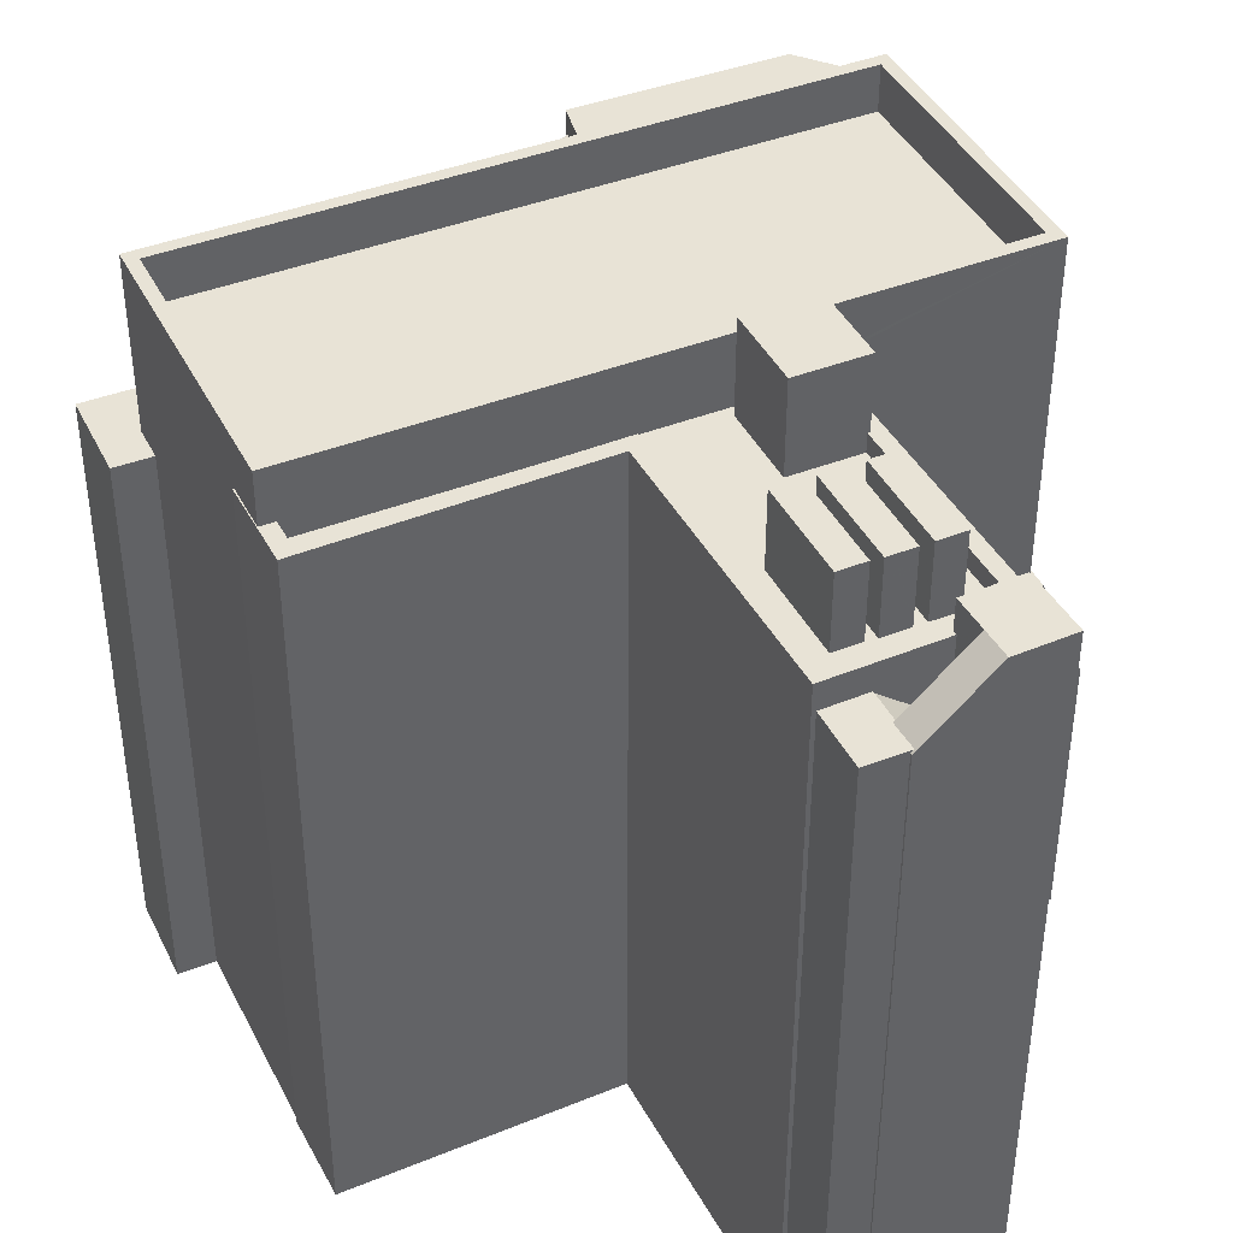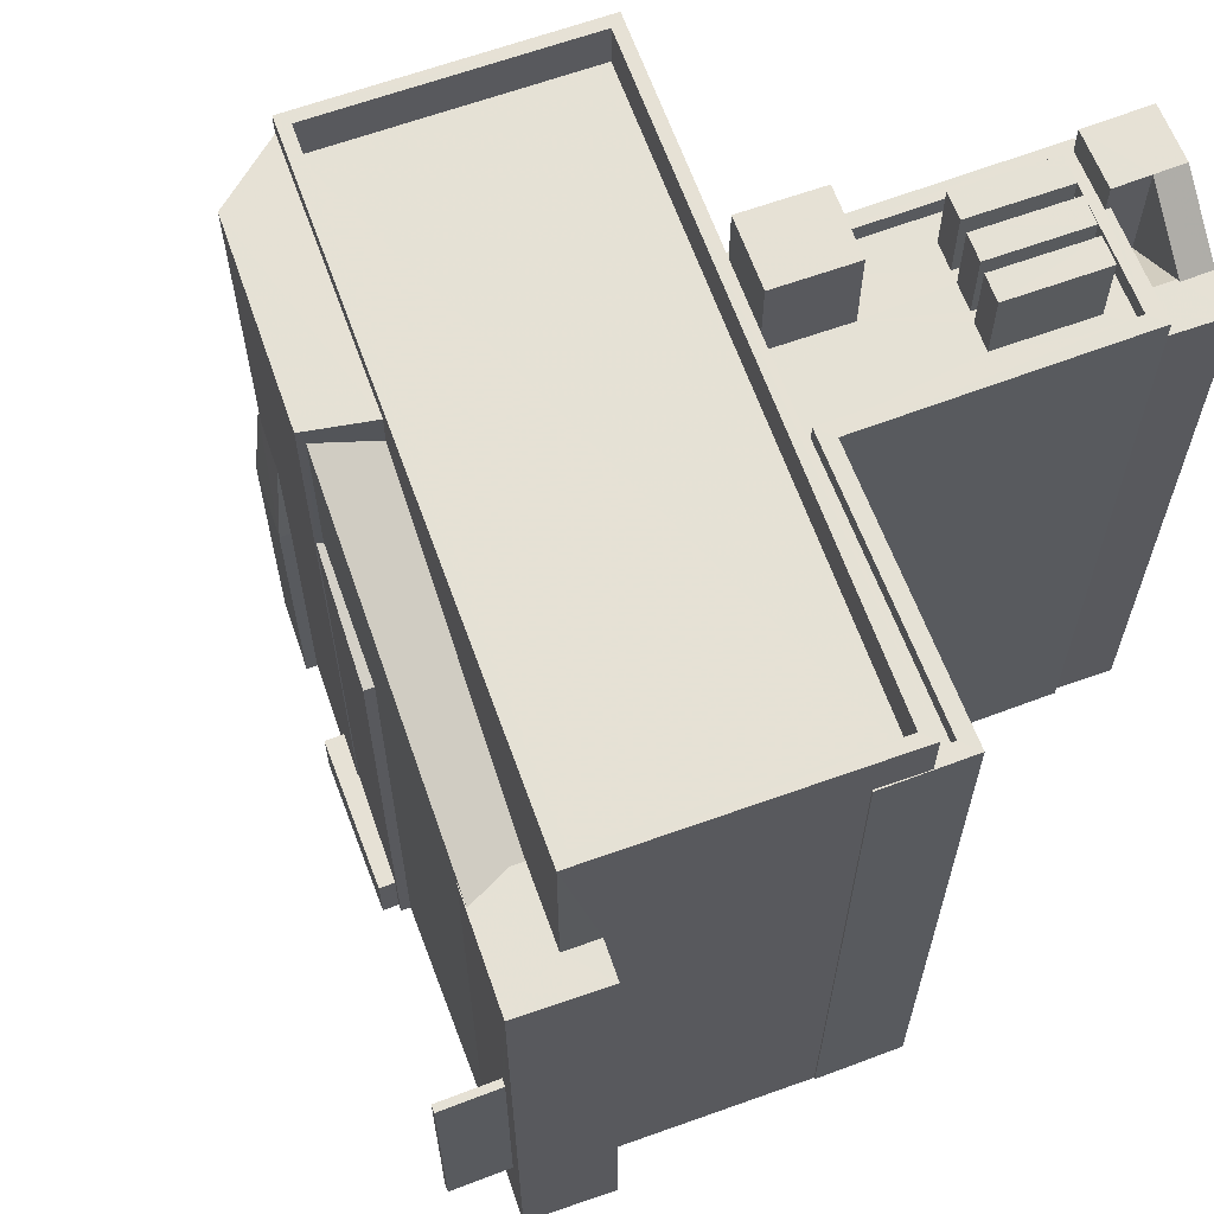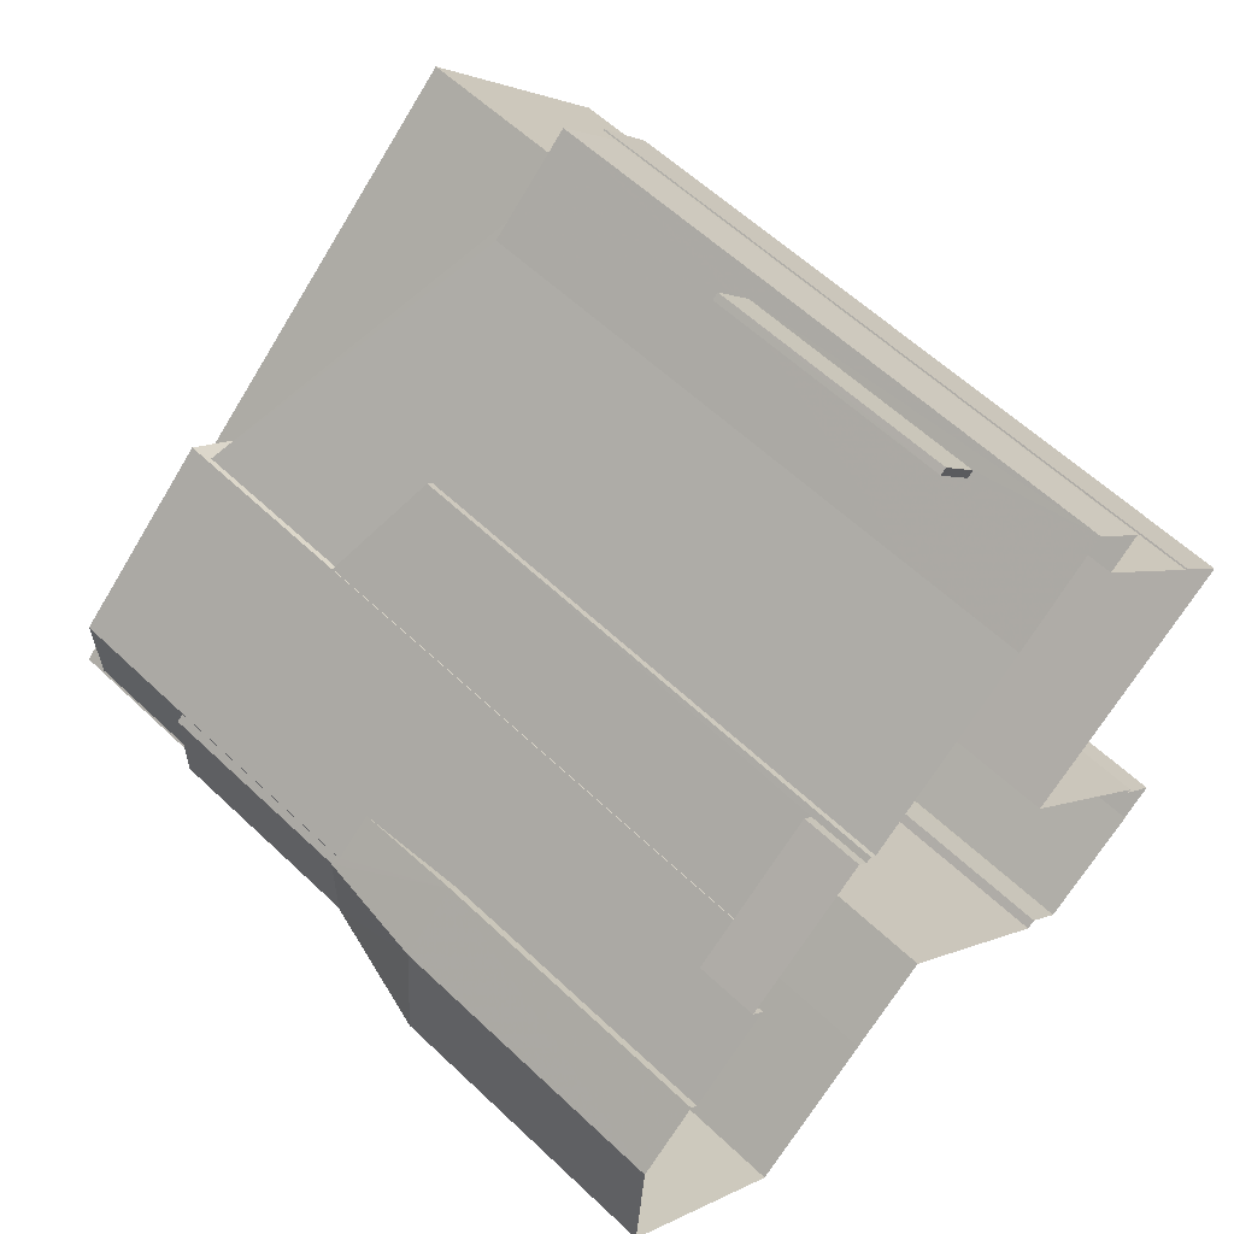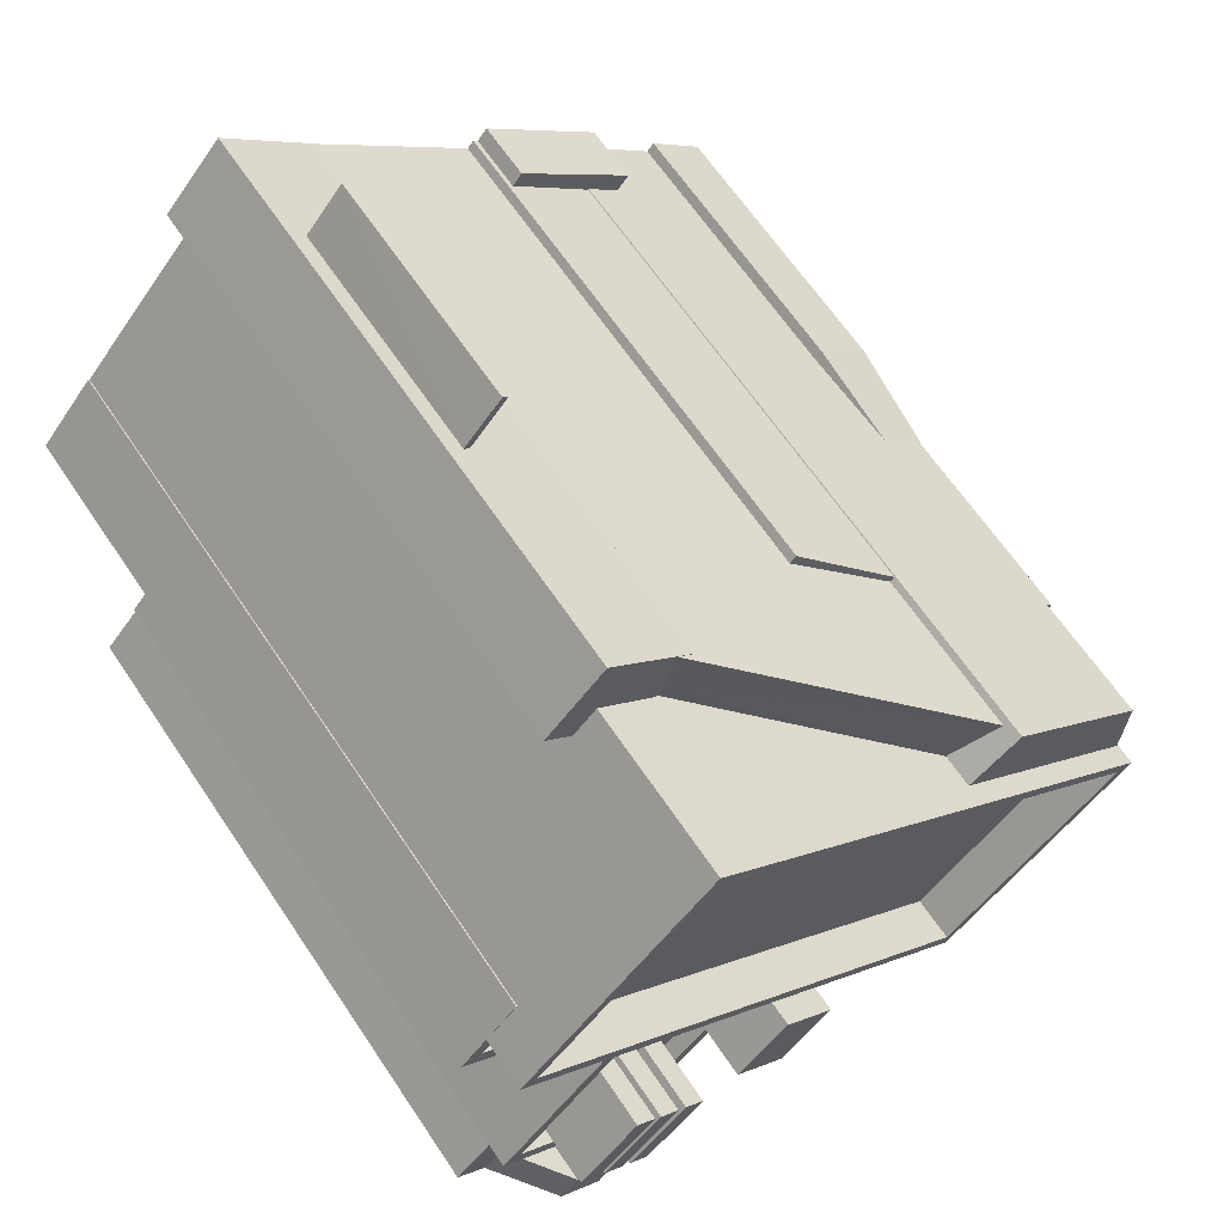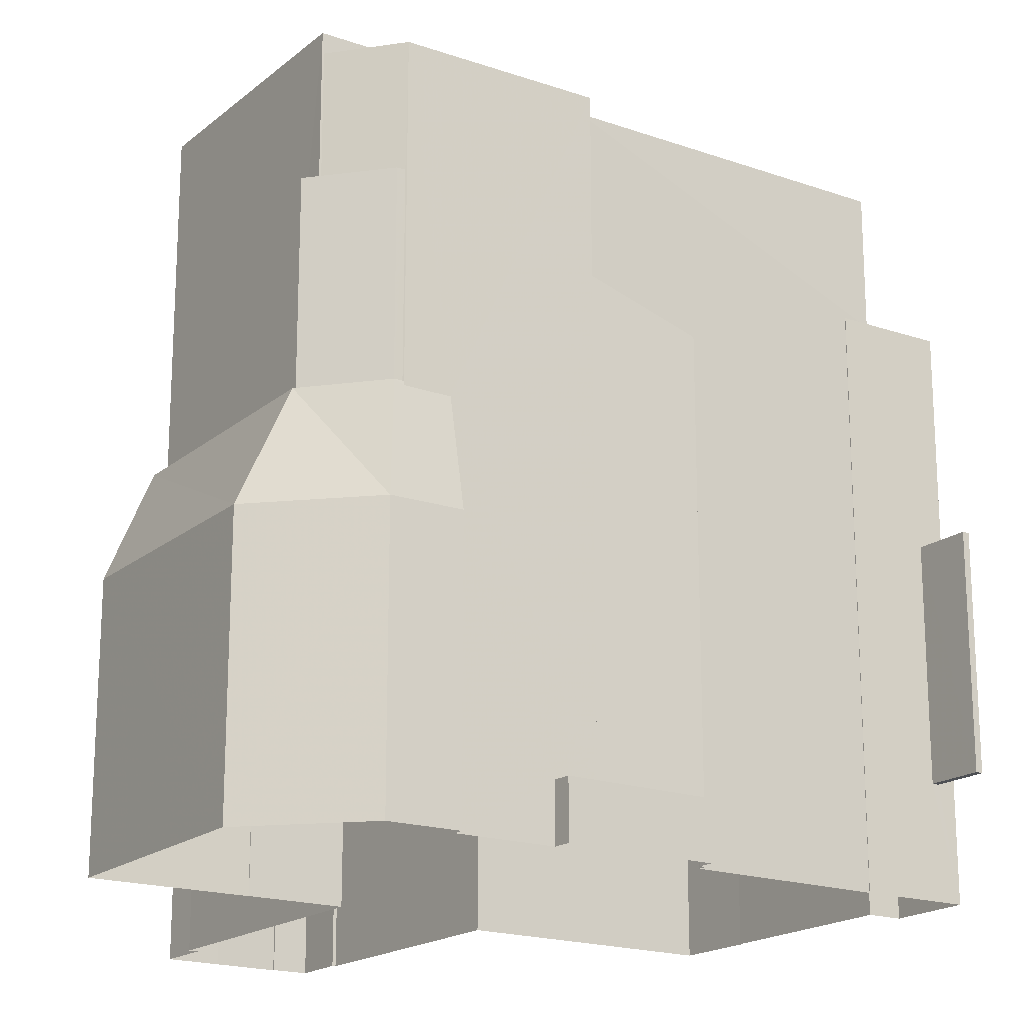
<metadata>
{"format":"obj","ext":"obj","renderer":"f3d","projection":"perspective","resolution":1024,"background":"white","views":[{"elev":41.8,"azim":-67.1,"up":"+Z"},{"elev":64.9,"azim":-151.7,"up":"+Z"},{"elev":59.0,"azim":134.3,"up":"+Y"},{"elev":65.0,"azim":-33.9,"up":"+Y"},{"elev":-18.7,"azim":104.3,"up":"+Z"}]}
</metadata>
<code>
v 1.284e+04 -1.562e+04 19.78
v 1.284e+04 -1.562e+04 19.78
v 1.284e+04 -1.562e+04 19.78
v 1.283e+04 -1.561e+04 19.78
v 1.283e+04 -1.561e+04 19.78
v 1.283e+04 -1.561e+04 19.78
v 1.283e+04 -1.561e+04 19.78
v 1.283e+04 -1.561e+04 19.78
v 1.285e+04 -1.563e+04 19.79
v 1.285e+04 -1.563e+04 19.79
v 1.284e+04 -1.562e+04 19.79
v 1.284e+04 -1.562e+04 19.79
v 1.284e+04 -1.562e+04 19.78
v 1.284e+04 -1.562e+04 19.78
v 1.282e+04 -1.562e+04 19.78
v 1.282e+04 -1.562e+04 19.78
v 1.282e+04 -1.562e+04 19.78
v 1.284e+04 -1.564e+04 19.78
v 1.284e+04 -1.563e+04 19.78
v 1.284e+04 -1.562e+04 19.78
v 1.283e+04 -1.563e+04 19.78
v 1.283e+04 -1.563e+04 19.78
v 1.282e+04 -1.564e+04 19.78
v 1.282e+04 -1.564e+04 19.78
v 1.282e+04 -1.564e+04 19.78
v 1.282e+04 -1.564e+04 19.78
v 1.282e+04 -1.564e+04 19.78
v 1.282e+04 -1.564e+04 19.78
v 1.283e+04 -1.564e+04 19.78
v 1.283e+04 -1.564e+04 19.78
v 1.283e+04 -1.564e+04 19.78
v 1.284e+04 -1.563e+04 19.78
v 1.283e+04 -1.561e+04 23.61
v 1.283e+04 -1.561e+04 23.61
v 1.283e+04 -1.561e+04 23.61
v 1.283e+04 -1.561e+04 23.61
v 1.283e+04 -1.561e+04 31.61
v 1.283e+04 -1.561e+04 31.61
v 1.283e+04 -1.561e+04 31.61
v 1.283e+04 -1.561e+04 31.61
v 1.283e+04 -1.561e+04 39.18
v 1.283e+04 -1.561e+04 39.18
v 1.283e+04 -1.561e+04 39.18
v 1.283e+04 -1.561e+04 39.18
v 1.283e+04 -1.561e+04 39.18
v 1.283e+04 -1.561e+04 39.18
v 1.283e+04 -1.562e+04 39.18
v 1.283e+04 -1.562e+04 39.18
v 1.283e+04 -1.561e+04 39.18
v 1.284e+04 -1.562e+04 37.99
v 1.284e+04 -1.562e+04 38
v 1.284e+04 -1.562e+04 36.8
v 1.284e+04 -1.562e+04 36.8
v 1.284e+04 -1.562e+04 44.14
v 1.285e+04 -1.563e+04 44.14
v 1.284e+04 -1.562e+04 44.14
v 1.285e+04 -1.563e+04 44.14
v 1.285e+04 -1.563e+04 39.84
v 1.285e+04 -1.563e+04 39.84
v 1.285e+04 -1.563e+04 39.84
v 1.285e+04 -1.563e+04 39.84
v 1.285e+04 -1.563e+04 39.84
v 1.285e+04 -1.563e+04 39.84
v 1.284e+04 -1.564e+04 33.02
v 1.284e+04 -1.564e+04 33.02
v 1.284e+04 -1.563e+04 33.02
v 1.285e+04 -1.563e+04 33.02
v 1.285e+04 -1.563e+04 33.02
v 1.285e+04 -1.563e+04 33.02
v 1.285e+04 -1.563e+04 33.02
v 1.285e+04 -1.563e+04 33.02
v 1.285e+04 -1.563e+04 33.02
v 1.285e+04 -1.563e+04 33.02
v 1.285e+04 -1.563e+04 32.88
v 1.284e+04 -1.562e+04 29.27
v 1.284e+04 -1.562e+04 32.86
v 1.285e+04 -1.563e+04 29.27
v 1.285e+04 -1.563e+04 29.27
v 1.284e+04 -1.564e+04 29.27
v 1.283e+04 -1.562e+04 39.1
v 1.284e+04 -1.562e+04 43.03
v 1.284e+04 -1.562e+04 43.52
v 1.284e+04 -1.562e+04 21.75
v 1.284e+04 -1.562e+04 21.75
v 1.284e+04 -1.562e+04 21.75
v 1.284e+04 -1.562e+04 21.75
v 1.284e+04 -1.562e+04 21.75
v 1.284e+04 -1.562e+04 21.75
v 1.283e+04 -1.561e+04 44.83
v 1.282e+04 -1.562e+04 44.83
v 1.282e+04 -1.562e+04 44.83
v 1.283e+04 -1.561e+04 44.83
v 1.284e+04 -1.564e+04 44.84
v 1.285e+04 -1.563e+04 44.84
v 1.284e+04 -1.564e+04 44.84
v 1.285e+04 -1.563e+04 44.84
v 1.282e+04 -1.562e+04 43.33
v 1.285e+04 -1.563e+04 43.34
v 1.283e+04 -1.561e+04 43.33
v 1.284e+04 -1.564e+04 43.34
v 1.282e+04 -1.564e+04 42.28
v 1.282e+04 -1.564e+04 42.28
v 1.282e+04 -1.564e+04 42.28
v 1.282e+04 -1.564e+04 42.28
v 1.282e+04 -1.564e+04 42.28
v 1.282e+04 -1.564e+04 42.28
v 1.283e+04 -1.564e+04 40.56
v 1.283e+04 -1.564e+04 40.59
v 1.282e+04 -1.564e+04 42.24
v 1.282e+04 -1.564e+04 42.24
v 1.282e+04 -1.564e+04 44.13
v 1.283e+04 -1.564e+04 44.13
v 1.282e+04 -1.564e+04 42.2
v 1.282e+04 -1.564e+04 42.2
v 1.283e+04 -1.564e+04 44.13
v 1.283e+04 -1.564e+04 44.13
v 1.283e+04 -1.564e+04 44.13
v 1.283e+04 -1.563e+04 43.15
v 1.283e+04 -1.564e+04 43.15
v 1.283e+04 -1.563e+04 43.15
v 1.282e+04 -1.564e+04 43.15
v 1.283e+04 -1.564e+04 43.15
v 1.282e+04 -1.563e+04 43.15
v 1.283e+04 -1.563e+04 43.15
v 1.283e+04 -1.563e+04 43.15
v 1.282e+04 -1.562e+04 43.15
v 1.282e+04 -1.562e+04 43.15
v 1.282e+04 -1.562e+04 43.15
v 1.283e+04 -1.564e+04 43.15
v 1.283e+04 -1.564e+04 43.15
v 1.283e+04 -1.563e+04 43.15
v 1.282e+04 -1.562e+04 43.15
v 1.282e+04 -1.562e+04 43.15
v 1.283e+04 -1.563e+04 43.15
v 1.283e+04 -1.564e+04 43.15
v 1.283e+04 -1.564e+04 43.15
v 1.282e+04 -1.562e+04 43.15
v 1.283e+04 -1.563e+04 43.15
v 1.283e+04 -1.563e+04 43.15
v 1.283e+04 -1.564e+04 42.55
v 1.283e+04 -1.563e+04 42.55
v 1.283e+04 -1.563e+04 42.55
v 1.283e+04 -1.564e+04 42.55
v 1.283e+04 -1.564e+04 42.55
v 1.283e+04 -1.563e+04 42.55
v 1.283e+04 -1.563e+04 42.55
v 1.283e+04 -1.563e+04 42.55
v 1.283e+04 -1.564e+04 42.55
v 1.283e+04 -1.564e+04 42.55
v 1.283e+04 -1.563e+04 42.55
v 1.283e+04 -1.564e+04 42.55
v 1.283e+04 -1.564e+04 42.55
v 1.283e+04 -1.564e+04 42.55
v 1.283e+04 -1.563e+04 42.55
v 1.283e+04 -1.563e+04 42.55
v 1.283e+04 -1.563e+04 42.55
v 1.283e+04 -1.563e+04 42.55
v 1.283e+04 -1.563e+04 42.55
v 1.283e+04 -1.563e+04 42.55
v 1.283e+04 -1.563e+04 42.55
v 1.283e+04 -1.564e+04 42.55
v 1.283e+04 -1.563e+04 42.55
v 1.282e+04 -1.563e+04 42.55
v 1.283e+04 -1.563e+04 42.55
v 1.282e+04 -1.562e+04 42.55
v 1.282e+04 -1.562e+04 42.55
v 1.283e+04 -1.563e+04 42.55
v 1.283e+04 -1.563e+04 44.99
v 1.283e+04 -1.564e+04 44.99
v 1.283e+04 -1.564e+04 44.99
v 1.283e+04 -1.563e+04 44.99
v 1.283e+04 -1.563e+04 44.99
v 1.283e+04 -1.563e+04 44.99
v 1.283e+04 -1.564e+04 44.99
v 1.283e+04 -1.564e+04 44.99
v 1.283e+04 -1.563e+04 44.99
v 1.283e+04 -1.563e+04 44.99
v 1.283e+04 -1.564e+04 44.99
v 1.283e+04 -1.563e+04 44.99
v 1.283e+04 -1.563e+04 45.56
v 1.283e+04 -1.563e+04 45.56
v 1.283e+04 -1.563e+04 45.56
v 1.283e+04 -1.563e+04 45.56
v 1.283e+04 -1.561e+04 23.61
v 1.283e+04 -1.561e+04 31.61
v 1.284e+04 -1.562e+04 29.27
v 1.284e+04 -1.563e+04 29.27
v 1.284e+04 -1.563e+04 29.27
v 1.284e+04 -1.563e+04 29.28
v 1.284e+04 -1.563e+04 32.24
v 1.284e+04 -1.563e+04 32.69
f 1 2 3
f 4 5 6
f 7 8 5
f 9 10 11
f 12 9 11
f 13 3 14
f 15 16 17
f 18 19 10
f 3 2 20
f 4 14 7
f 21 20 11
f 15 7 22
f 16 15 22
f 22 23 24
f 25 23 26
f 27 26 28
f 29 30 28
f 21 31 29
f 18 32 19
f 21 11 19
f 4 7 5
f 19 11 10
f 3 20 14
f 14 22 7
f 14 20 21
f 22 29 23
f 26 23 28
f 23 29 28
f 21 29 22
f 14 21 22
f 33 34 35
f 36 33 35
f 37 38 39
f 37 40 38
f 41 42 43
f 44 43 45
f 41 46 42
f 47 42 48
f 44 45 49
f 45 42 47
f 43 42 45
f 50 51 52
f 53 50 52
f 54 55 56
f 54 57 55
f 58 59 60
f 59 61 62
f 62 61 63
f 58 61 59
f 64 65 66
f 67 68 69
f 70 64 71
f 72 71 68
f 70 65 64
f 73 68 67
f 73 72 68
f 70 71 72
f 74 75 76
f 69 68 74
f 68 75 74
f 77 75 68
f 78 77 71
f 77 68 71
f 79 78 64
f 78 71 64
f 80 81 47
f 47 82 45
f 47 81 82
f 83 84 85
f 86 83 85
f 86 85 87
f 85 88 87
f 89 90 91
f 89 91 92
f 93 94 95
f 90 93 95
f 95 94 96
f 95 91 90
f 97 98 99
f 97 100 98
f 92 96 94
f 89 92 94
f 101 102 103
f 101 103 104
f 103 105 104
f 103 106 105
f 107 108 109
f 110 107 109
f 102 111 112
f 112 103 102
f 113 111 102
f 114 113 102
f 111 115 112
f 112 116 117
f 112 115 116
f 118 119 120
f 121 122 123
f 124 120 125
f 126 127 128
f 119 129 130
f 131 132 133
f 121 123 131
f 133 127 126
f 134 124 125
f 122 135 123
f 135 129 136
f 132 137 127
f 138 132 131
f 123 138 131
f 118 120 124
f 136 118 139
f 136 123 135
f 136 119 118
f 136 129 119
f 133 132 127
f 140 141 142
f 143 140 144
f 141 145 142
f 140 142 144
f 146 145 147
f 148 143 149
f 150 146 147
f 146 142 145
f 143 144 149
f 148 149 151
f 149 150 151
f 150 149 146
f 152 148 151
f 152 153 148
f 154 155 156
f 156 155 157
f 158 150 147
f 159 158 157
f 160 150 158
f 161 152 160
f 161 153 152
f 161 160 159
f 158 156 157
f 159 160 158
f 162 153 161
f 163 153 162
f 164 159 157
f 164 157 165
f 164 165 166
f 163 167 164
f 167 159 164
f 163 162 167
f 168 169 170
f 168 171 169
f 172 173 174
f 175 172 174
f 176 177 178
f 179 176 178
f 180 181 182
f 183 180 182
f 37 39 34
f 33 37 34
f 39 38 35
f 34 39 35
f 40 35 38
f 40 36 35
f 43 44 40
f 43 37 5
f 5 36 6
f 36 184 6
f 44 185 40
f 43 40 37
f 33 36 5
f 37 33 5
f 184 185 4
f 44 49 185
f 184 4 6
f 185 49 4
f 7 46 41
f 8 7 41
f 41 5 8
f 41 43 5
f 184 40 185
f 184 36 40
f 80 47 48
f 14 52 13
f 14 53 52
f 51 84 52
f 52 83 13
f 13 83 3
f 84 83 52
f 56 85 51
f 85 84 51
f 54 56 82
f 81 54 82
f 50 82 51
f 82 56 51
f 88 85 186
f 11 20 88
f 85 56 76
f 76 56 55
f 11 88 186
f 76 55 74
f 186 85 76
f 58 60 57
f 57 60 55
f 60 74 55
f 69 74 60
f 67 69 60
f 59 62 72
f 73 59 72
f 72 63 70
f 72 62 63
f 60 59 73
f 67 60 73
f 75 9 12
f 75 77 9
f 77 10 9
f 77 78 10
f 10 79 18
f 10 78 79
f 187 32 18
f 79 187 18
f 186 75 12
f 11 186 12
f 188 32 187
f 188 19 32
f 189 188 187
f 190 189 187
f 186 76 75
f 191 187 79
f 191 190 187
f 66 79 64
f 66 191 79
f 14 4 53
f 53 82 50
f 49 45 82
f 53 4 49
f 53 49 82
f 83 1 3
f 83 86 1
f 86 2 1
f 86 87 2
f 20 87 88
f 20 2 87
f 188 21 19
f 65 93 66
f 21 188 189
f 125 93 90
f 137 90 127
f 21 189 190
f 165 157 137
f 191 66 120
f 190 191 120
f 155 125 157
f 21 190 120
f 120 93 125
f 66 93 120
f 157 125 90
f 137 157 90
f 90 89 128
f 90 128 127
f 89 42 46
f 128 46 15
f 15 46 7
f 89 46 128
f 42 89 48
f 81 80 48
f 58 57 61
f 61 57 94
f 54 89 94
f 81 48 54
f 57 54 94
f 48 89 54
f 65 63 93
f 93 63 94
f 65 70 63
f 94 63 61
f 95 98 100
f 95 96 98
f 91 95 100
f 97 91 100
f 99 91 97
f 99 92 91
f 92 98 96
f 92 99 98
f 23 25 101
f 104 23 101
f 26 114 25
f 25 114 101
f 114 102 101
f 110 105 106
f 110 109 105
f 26 27 113
f 114 26 113
f 28 111 113
f 27 28 113
f 107 106 112
f 106 103 112
f 110 106 107
f 129 116 130
f 29 130 30
f 30 130 115
f 130 116 115
f 30 111 28
f 30 115 111
f 117 135 122
f 117 122 112
f 122 107 112
f 122 108 107
f 129 135 117
f 116 129 117
f 130 31 119
f 130 29 31
f 21 119 31
f 21 120 119
f 23 104 24
f 108 122 109
f 24 104 121
f 105 122 121
f 109 122 105
f 104 105 121
f 22 121 131
f 22 24 121
f 133 16 22
f 131 133 22
f 133 126 17
f 16 133 17
f 15 17 126
f 128 15 126
f 141 140 136
f 139 141 136
f 125 154 134
f 125 155 154
f 163 123 153
f 153 123 148
f 143 148 136
f 148 123 136
f 143 136 140
f 164 123 163
f 164 138 123
f 132 164 166
f 132 138 164
f 165 132 166
f 165 137 132
f 144 169 149
f 144 170 169
f 169 171 146
f 149 169 146
f 171 168 142
f 146 171 142
f 142 170 144
f 142 168 170
f 151 174 152
f 151 175 174
f 174 173 160
f 152 174 160
f 173 172 150
f 160 173 150
f 150 175 151
f 150 172 175
f 161 177 162
f 161 178 177
f 177 176 167
f 162 177 167
f 176 179 159
f 167 176 159
f 159 178 161
f 159 179 178
f 156 182 181
f 156 158 182
f 154 156 134
f 124 134 180
f 180 134 181
f 134 156 181
f 183 118 124
f 180 183 124
f 182 147 145
f 158 147 182
f 145 141 139
f 182 139 183
f 183 139 118
f 182 145 139

</code>
